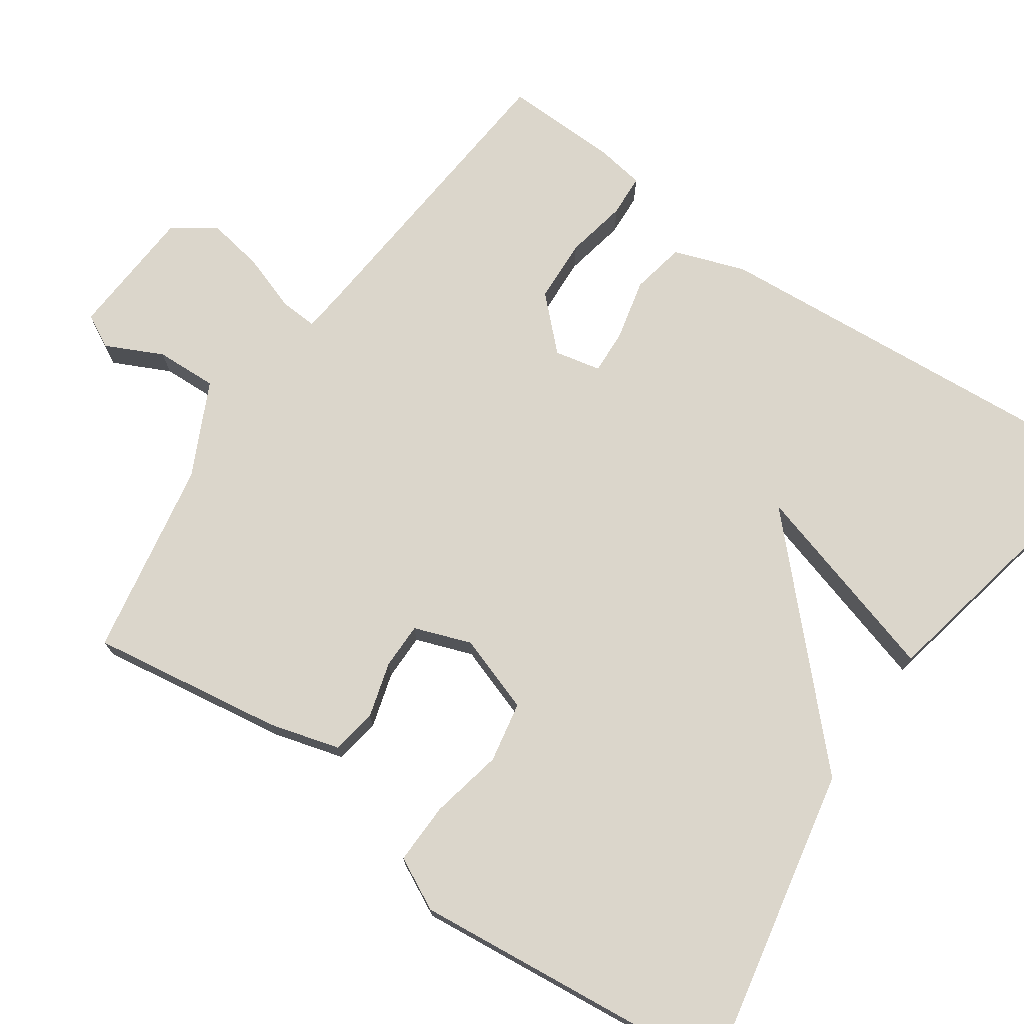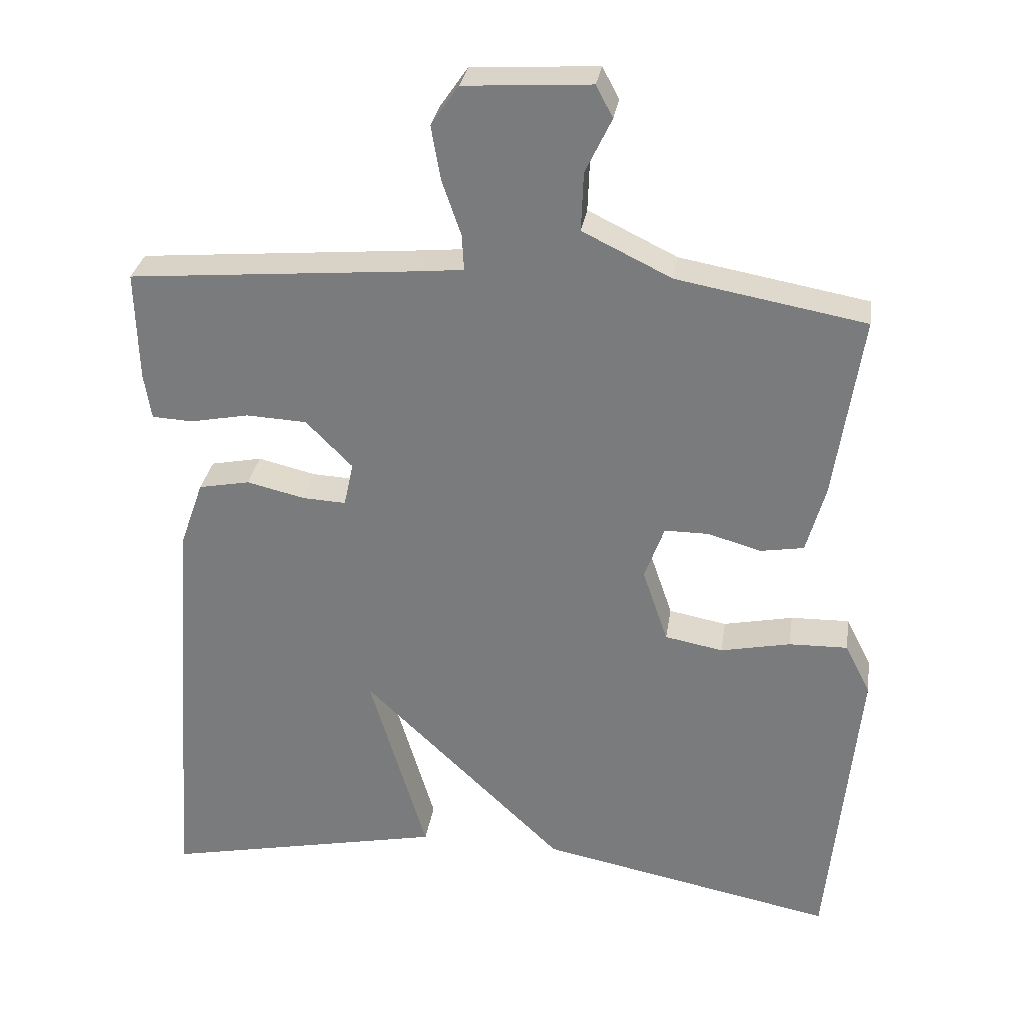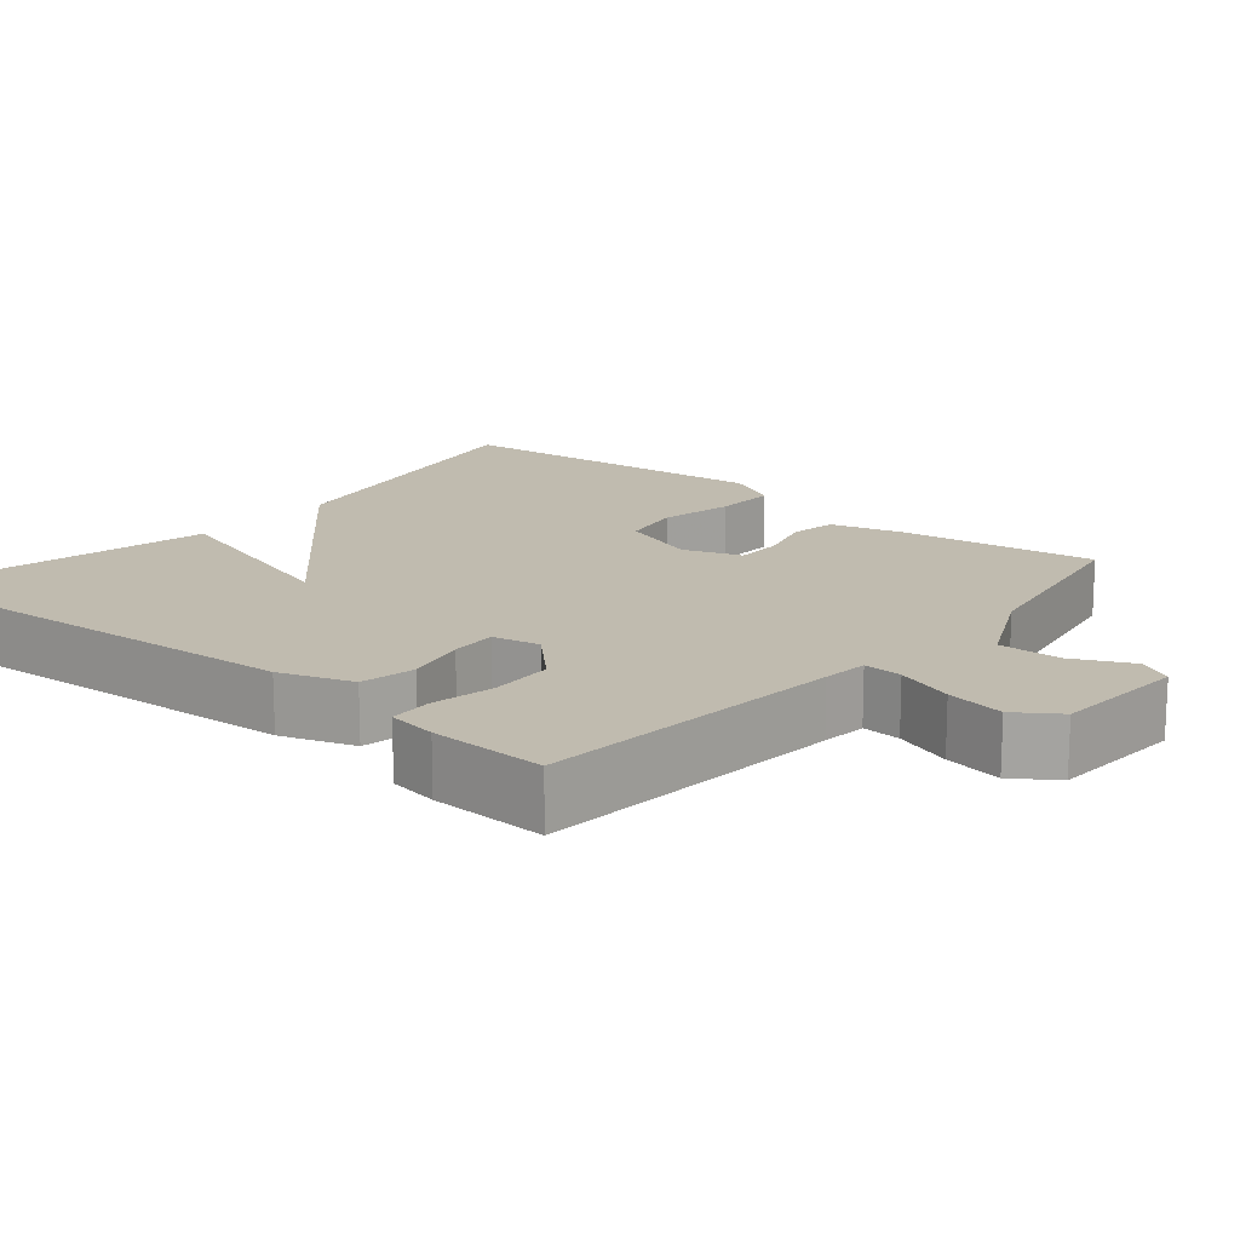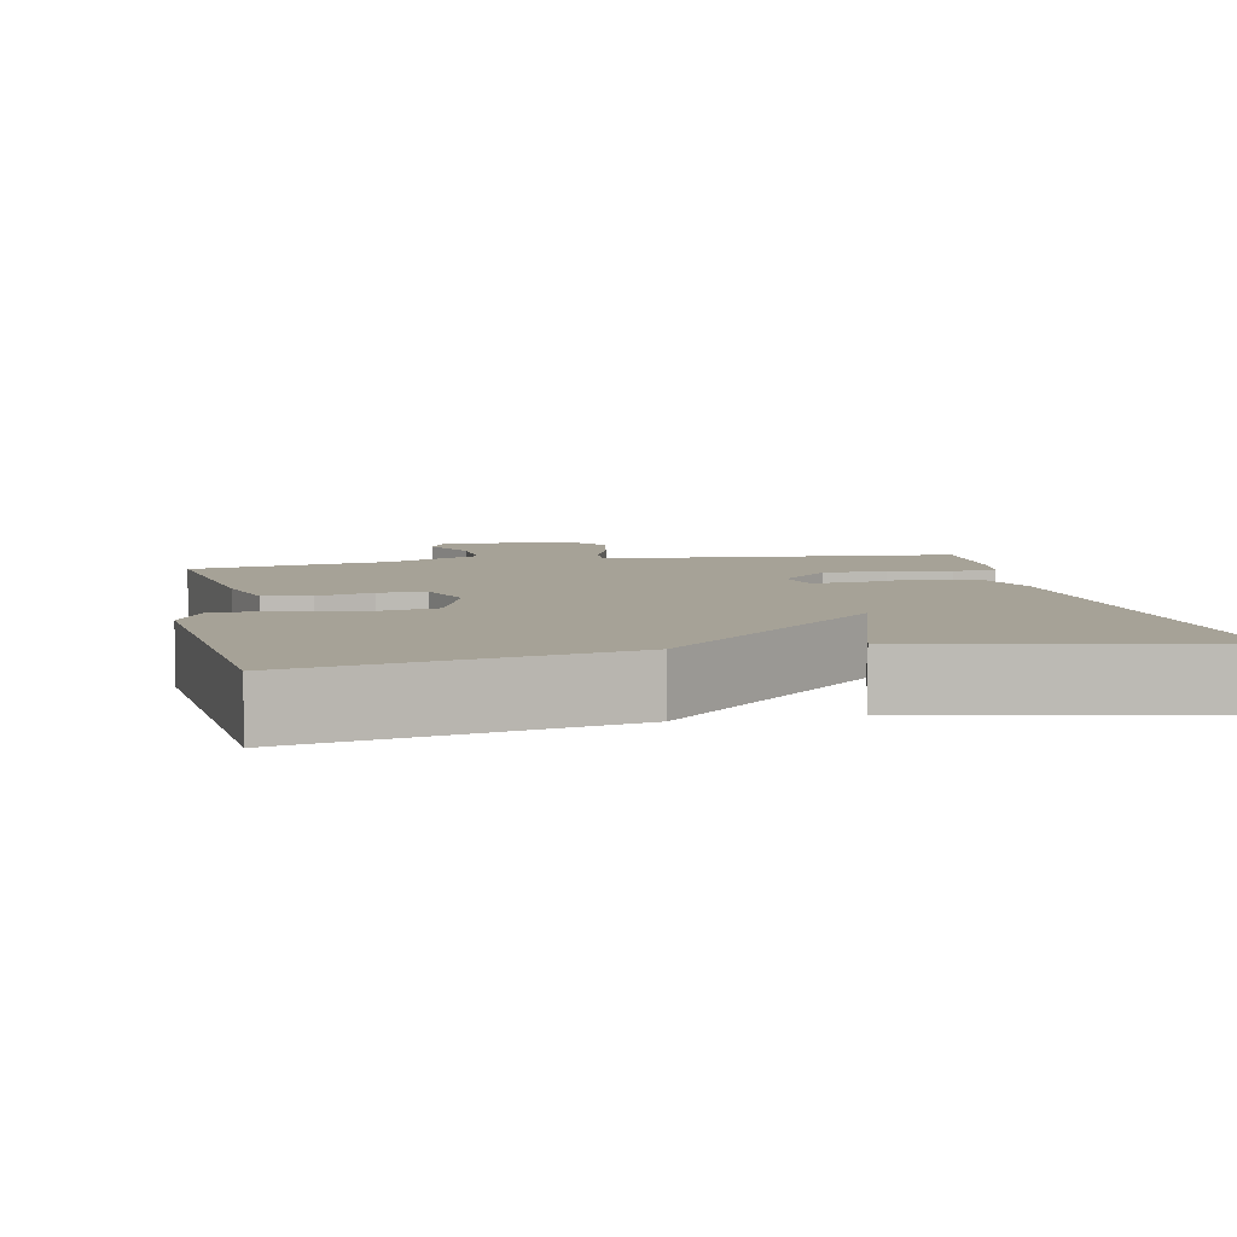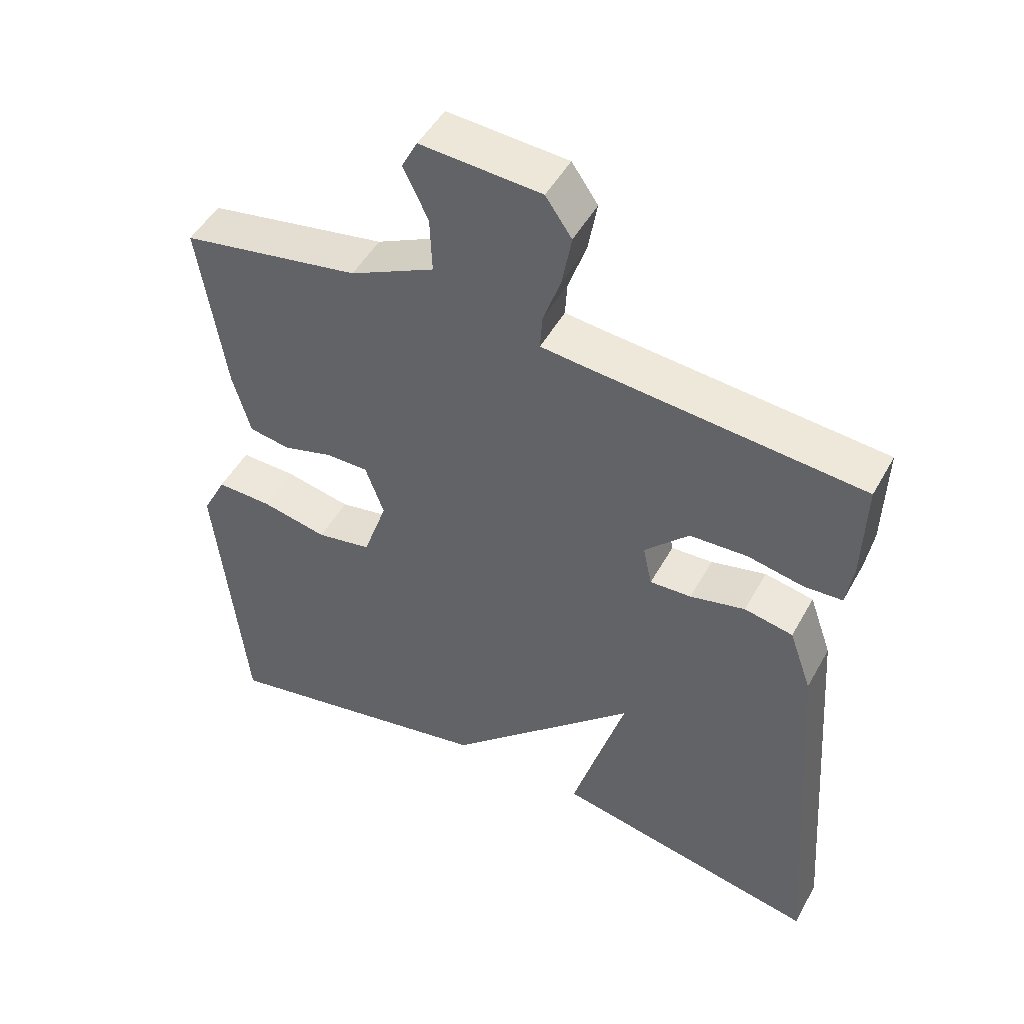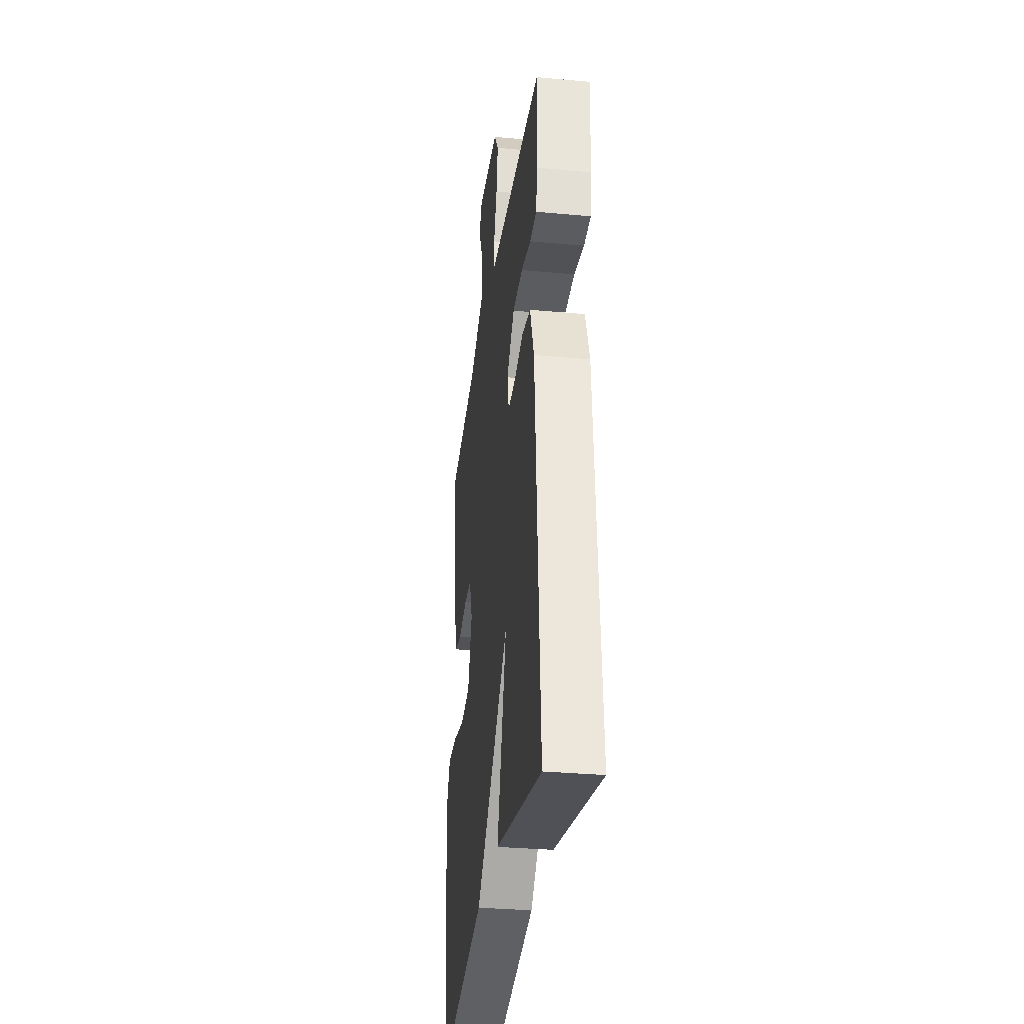
<metadata>
{"format":"obj","ext":"obj","renderer":"f3d","projection":"perspective","resolution":1024,"background":"white","views":[{"elev":73.6,"azim":124.7,"up":"+Y"},{"elev":30.3,"azim":8.6,"up":"+Z"},{"elev":16.0,"azim":-49.8,"up":"+Y"},{"elev":6.4,"azim":168.4,"up":"+Y"},{"elev":48.7,"azim":-152.0,"up":"+Z"},{"elev":-31.9,"azim":-97.4,"up":"+Z"}]}
</metadata>
<code>
v 0.5 0.07 -0.5
v 0.091 0.07 -0.419
v -0.188 0.07 -0.153
v -0.109 0.07 -0.419
v -0.5 0.07 -0.5
v -0.458 0.07 0.082
v -0.425 0.07 0.176
v -0.354 0.07 0.19
v -0.274 0.07 0.171
v -0.214 0.07 0.168
v -0.201 0.07 0.229
v -0.265 0.07 0.294
v -0.349 0.07 0.298
v -0.43 0.07 0.282
v -0.486 0.07 0.285
v -0.496 0.07 0.349
v -0.5 0.07 0.5
v -0.097 0.07 0.535
v -0.038 0.07 0.541
v -0.041 0.07 0.591
v -0.067 0.07 0.666
v -0.08 0.07 0.741
v -0.042 0.07 0.796
v 0.133 0.07 0.807
v 0.156 0.07 0.763
v 0.12 0.07 0.688
v 0.117 0.07 0.607
v 0.24 0.07 0.547
v 0.5 0.07 0.5
v 0.462 0.07 0.245
v 0.436 0.07 0.152
v 0.376 0.07 0.142
v 0.303 0.07 0.163
v 0.242 0.07 0.163
v 0.215 0.07 0.088
v 0.25 0.07 -0.014
v 0.33 0.07 -0.029
v 0.426 0.07 -0.009
v 0.507 0.07 -0.007
v 0.542 0.07 -0.076
v 0.5 0 -0.5
v 0.091 0 -0.419
v -0.188 0 -0.153
v -0.109 0 -0.419
v -0.5 0 -0.5
v -0.458 0 0.082
v -0.425 0 0.176
v -0.354 0 0.19
v -0.274 0 0.171
v -0.214 0 0.168
v -0.201 0 0.229
v -0.265 0 0.294
v -0.349 0 0.298
v -0.43 0 0.282
v -0.486 0 0.285
v -0.496 0 0.349
v -0.5 0 0.5
v -0.097 0 0.535
v -0.038 0 0.541
v -0.041 0 0.591
v -0.067 0 0.666
v -0.08 0 0.741
v -0.042 0 0.796
v 0.133 0 0.807
v 0.156 0 0.763
v 0.12 0 0.688
v 0.117 0 0.607
v 0.24 0 0.547
v 0.5 0 0.5
v 0.462 0 0.245
v 0.436 0 0.152
v 0.376 0 0.142
v 0.303 0 0.163
v 0.242 0 0.163
v 0.215 0 0.088
v 0.25 0 -0.014
v 0.33 0 -0.029
v 0.426 0 -0.009
v 0.507 0 -0.007
v 0.542 0 -0.076
f 1 2 3
f 40 1 3
f 39 40 3
f 38 39 3
f 37 38 3
f 36 37 3
f 35 36 3
f 34 35 3
f 31 32 33
f 30 31 33
f 29 30 33
f 28 29 33
f 27 28 33 34
f 24 25 26
f 23 24 26
f 22 23 26
f 21 22 26
f 20 21 26
f 19 20 26 27
f 16 17 18
f 15 16 18
f 14 15 18
f 13 14 18
f 12 13 18 19
f 19 27 34
f 12 19 34
f 11 12 34
f 7 8 9
f 6 7 9
f 5 6 9
f 5 9 10
f 3 4 5
f 3 5 10
f 3 10 11 34
f 43 42 41
f 43 41 80
f 43 80 79
f 43 79 78
f 43 78 77
f 43 77 76
f 43 76 75
f 43 75 74
f 73 72 71
f 73 71 70
f 73 70 69
f 73 69 68
f 74 73 68 67
f 66 65 64
f 66 64 63
f 66 63 62
f 66 62 61
f 66 61 60
f 67 66 60 59
f 58 57 56
f 58 56 55
f 58 55 54
f 58 54 53
f 59 58 53 52
f 74 67 59
f 74 59 52
f 74 52 51
f 49 48 47
f 49 47 46
f 49 46 45
f 50 49 45
f 45 44 43
f 50 45 43
f 74 51 50 43
f 1 41 42 2
f 2 42 43 3
f 3 43 44 4
f 4 44 45 5
f 5 45 46 6
f 6 46 47 7
f 7 47 48 8
f 8 48 49 9
f 9 49 50 10
f 10 50 51 11
f 11 51 52 12
f 12 52 53 13
f 13 53 54 14
f 14 54 55 15
f 15 55 56 16
f 16 56 57 17
f 17 57 58 18
f 18 58 59 19
f 19 59 60 20
f 20 60 61 21
f 21 61 62 22
f 22 62 63 23
f 23 63 64 24
f 24 64 65 25
f 25 65 66 26
f 26 66 67 27
f 27 67 68 28
f 28 68 69 29
f 29 69 70 30
f 30 70 71 31
f 31 71 72 32
f 32 72 73 33
f 33 73 74 34
f 34 74 75 35
f 35 75 76 36
f 36 76 77 37
f 37 77 78 38
f 38 78 79 39
f 39 79 80 40
f 40 80 41 1

</code>
